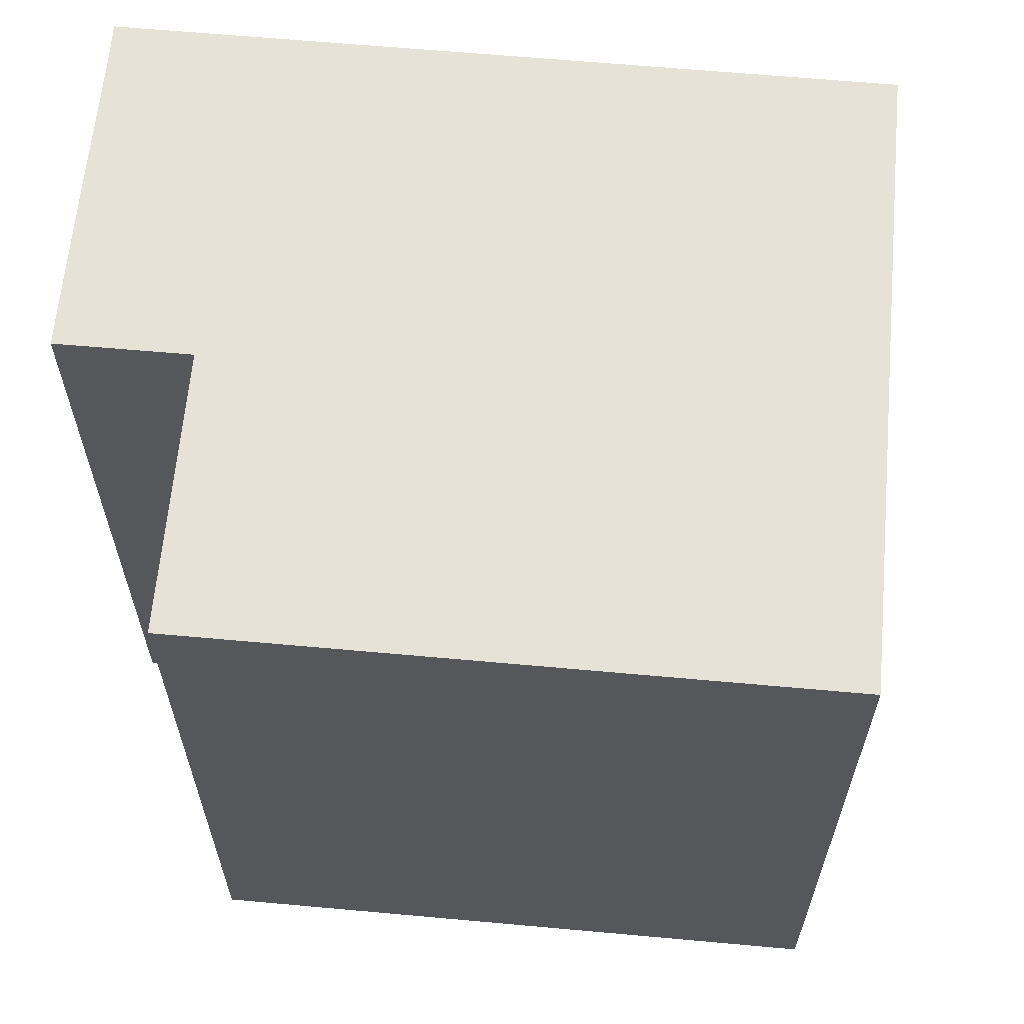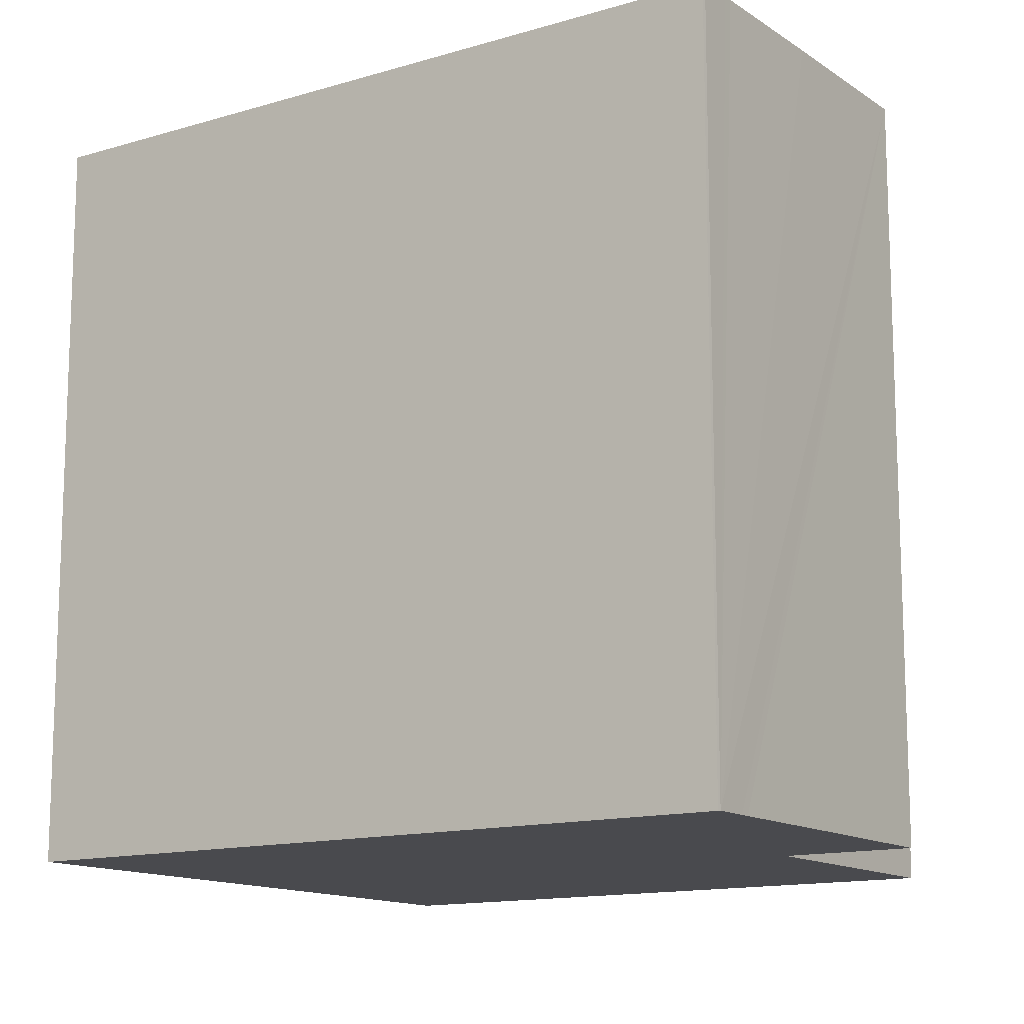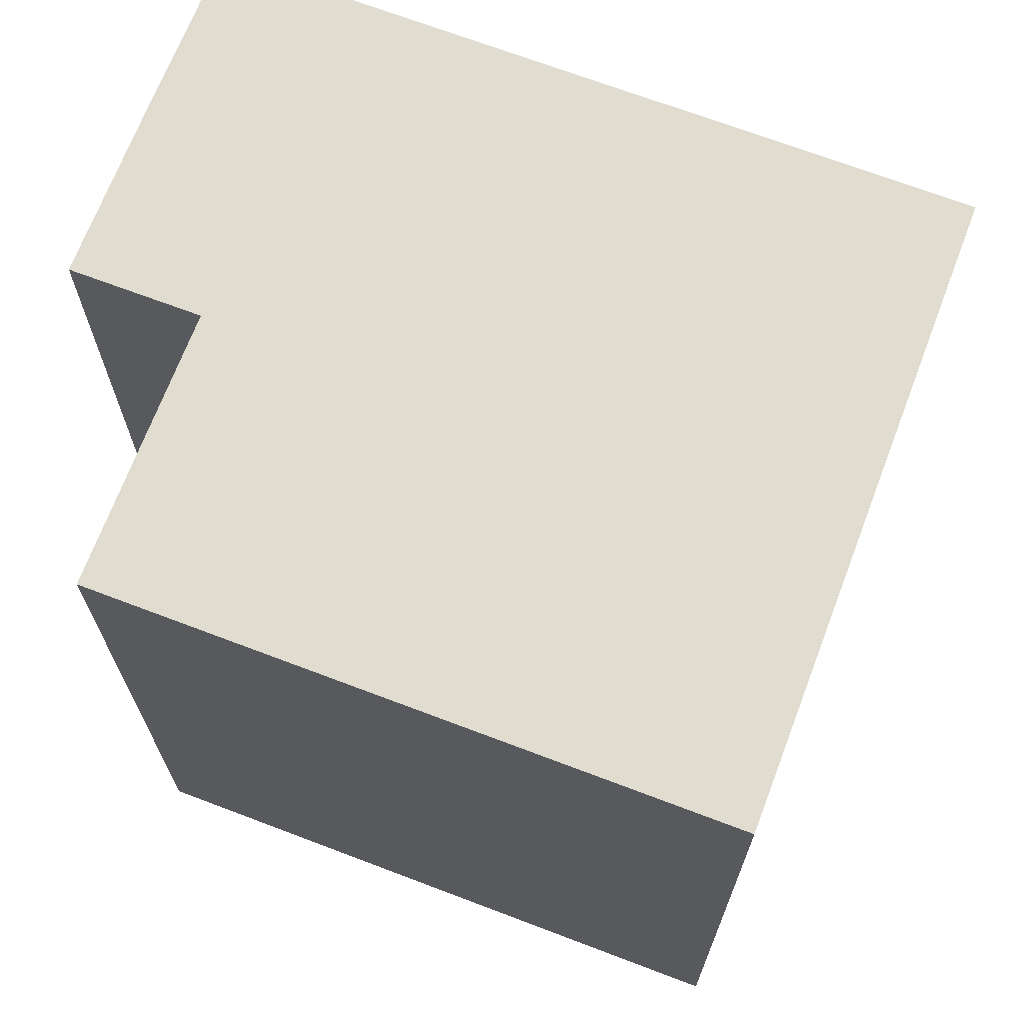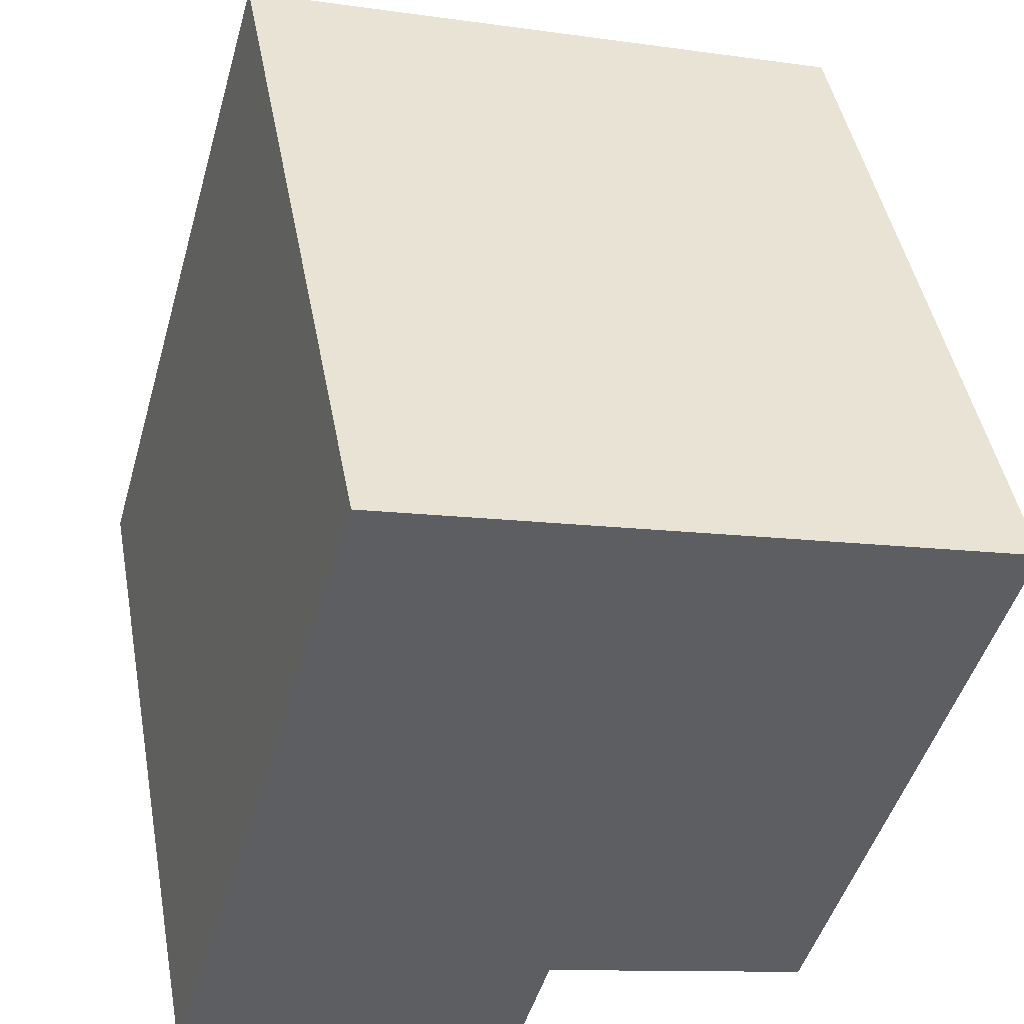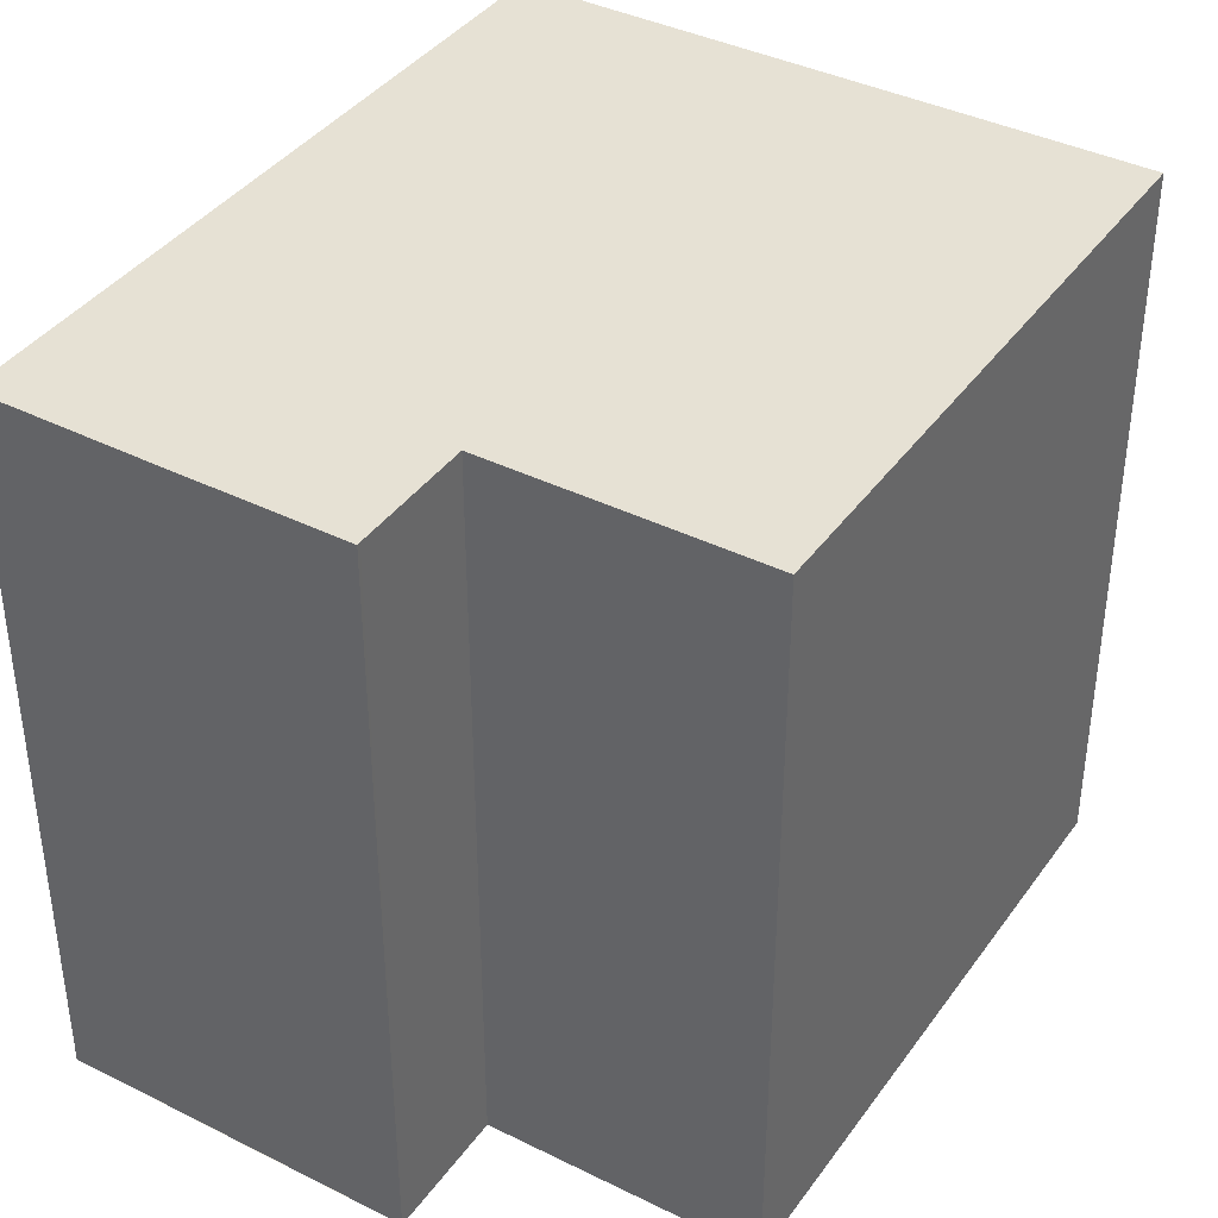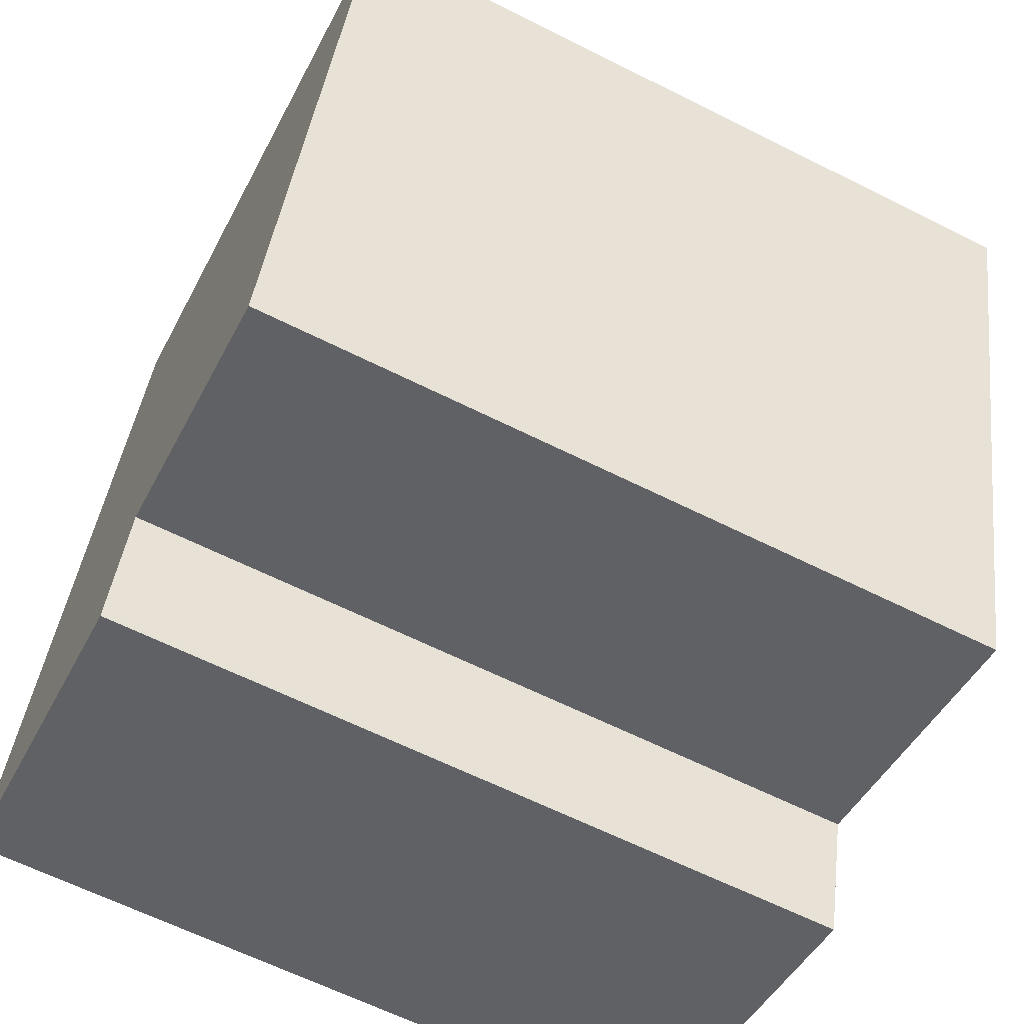
<metadata>
{"format":"obj","ext":"obj","renderer":"f3d","projection":"perspective","resolution":1024,"background":"white","views":[{"elev":63.5,"azim":-100.7,"up":"+Y"},{"elev":-13.4,"azim":108.3,"up":"+Y"},{"elev":69.6,"azim":-85.1,"up":"+Y"},{"elev":45.9,"azim":169.5,"up":"+Z"},{"elev":39.2,"azim":-164.1,"up":"+Y"},{"elev":-63.2,"azim":-116.9,"up":"+Z"}]}
</metadata>
<code>
v  9.828 9.248 -7.115
v  10.26 9.248 -6.964
v  10.27 9.248 -6.993
v  7.922 9.248 -7.67
v  5.948 9.248 -8.187
v  5.509 9.248 -6.638
v  5.96 9.248 -8.231
v  0 9.248 5.663e-16
v  7.656 9.248 2.175
v  9.71 9.248 -7.148
v  8.066 9.248 -7.629
v  2.167 9.248 -7.586
v  5.509 4.065e-16 -6.638
v  2.167 4.645e-16 -7.586
v  10.27 4.282e-16 -6.993
v  9.828 4.357e-16 -7.115
v  9.71 4.377e-16 -7.148
v  5.96 5.04e-16 -8.231
v  7.922 4.697e-16 -7.67
v  8.066 4.671e-16 -7.629
v  5.948 5.013e-16 -8.187
v  0 0 0
v  7.656 -1.332e-16 2.175
v  10.26 4.264e-16 -6.964
g defaultobject
f 1 2 3
f 4 5 6
f 5 4 7
f 2 8 9
f 8 2 1
f 8 1 10
f 8 10 11
f 8 11 4
f 8 4 6
f 8 6 12
f 13 12 6
f 12 13 14
f 15 1 3
f 1 15 10
f 10 15 11
f 11 15 4
f 4 15 7
f 7 15 16
f 7 16 17
f 7 17 18
f 18 17 19
f 19 17 20
f 18 5 7
f 5 18 6
f 6 18 13
f 13 18 21
f 14 8 12
f 8 14 22
f 22 9 8
f 9 22 23
f 23 2 9
f 2 23 24
f 24 3 2
f 3 24 15
f 24 16 15
f 16 24 23
f 16 23 17
f 17 23 20
f 20 23 19
f 19 23 18
f 18 23 21
f 21 23 13
f 13 23 22
f 13 22 14

</code>
